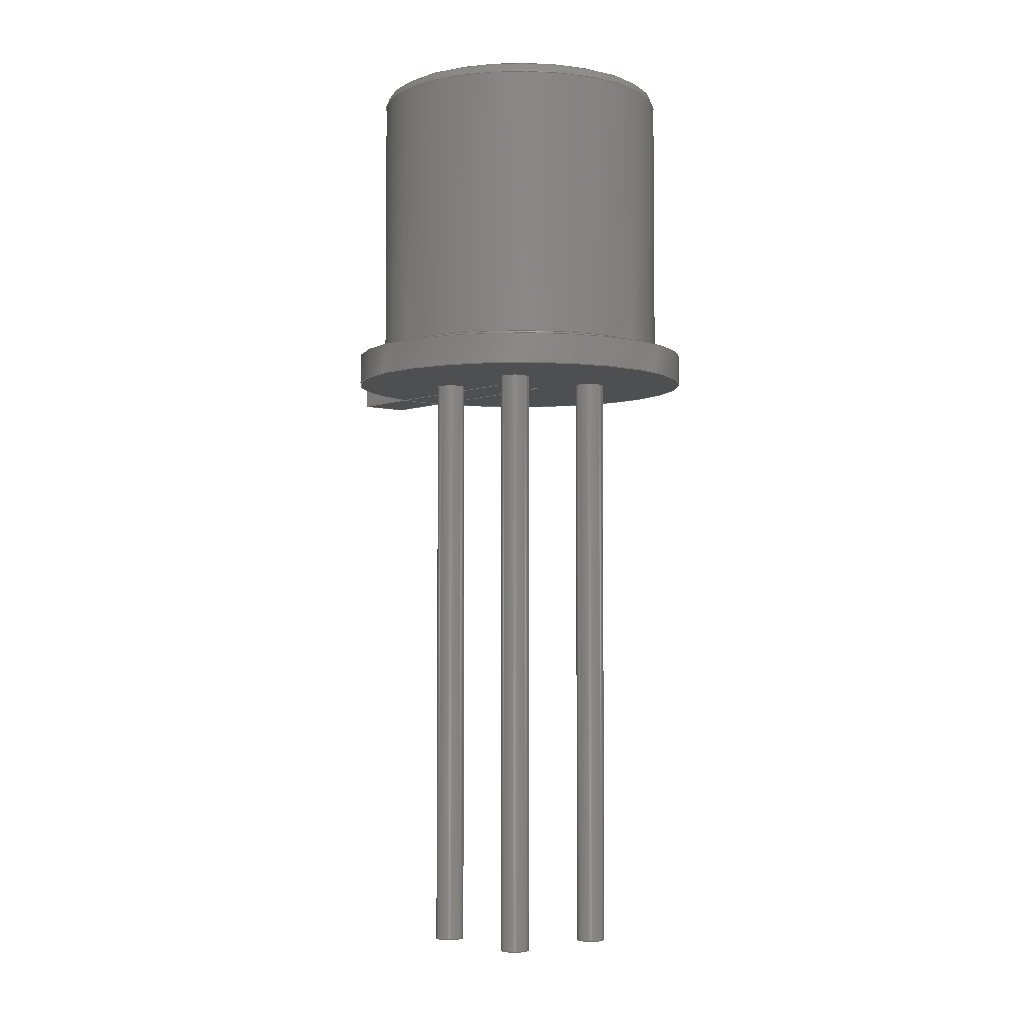
<metadata>
{"format":"step","ext":"step","renderer":"f3d","projection":"perspective","resolution":1024,"background":"white","views":[{"elev":-4.1,"azim":4.3,"up":"+Z"}]}
</metadata>
<code>
ISO-10303-21;
DATA;
#1=APPLICATION_PROTOCOL_DEFINITION('committee draft','automotive_design',1997,#2);
#2=APPLICATION_CONTEXT('core data for automotive mechanical design processes');
#3=SHAPE_DEFINITION_REPRESENTATION(#4,#10);
#4=PRODUCT_DEFINITION_SHAPE('','',#5);
#5=PRODUCT_DEFINITION('design','',#6,#9);
#6=PRODUCT_DEFINITION_FORMATION('','',#7);
#7=PRODUCT('TO-18-3_Window','TO-18-3_Window','',(#8));
#8=MECHANICAL_CONTEXT('',#2,'mechanical');
#9=PRODUCT_DEFINITION_CONTEXT('part definition',#2,'design');
#10=SHAPE_REPRESENTATION('',(#11,#15,#381),#425);
#11=AXIS2_PLACEMENT_3D('',#12,#13,#14);
#12=CARTESIAN_POINT('',(0,0,0));
#13=DIRECTION('',(0,0,1));
#14=DIRECTION('',(1,0,-0));
#15=MANIFOLD_SOLID_BREP('',#16);
#16=CLOSED_SHELL('',(#17,#47,#61,#66,#89,#107,#126,#155,#177,#204,#216,#262,#278,#291,#300,#310,#328,#344,#360,#366,#371,#376));
#17=ADVANCED_FACE('',(#18),#44,.F.);
#18=FACE_BOUND('',#19,.T.);
#19=EDGE_LOOP('',(#20,#29,#36,#43));
#20=ORIENTED_EDGE('',*,*,#21,.T.);
#21=EDGE_CURVE('',#22,#22,#24,.T.);
#22=VERTEX_POINT('',#23);
#23=CARTESIAN_POINT('',(-0.8578,6.881e-15,10.33));
#24=CIRCLE('',#25,2.128);
#25=AXIS2_PLACEMENT_3D('',#26,#27,#28);
#26=CARTESIAN_POINT('',(1.27,4.587e-15,10.33));
#27=DIRECTION('',(-8.758e-47,4.441e-16,1));
#28=DIRECTION('',(-1,1.078e-15,-4.787e-31));
#29=ORIENTED_EDGE('',*,*,#30,.T.);
#30=EDGE_CURVE('',#22,#31,#33,.T.);
#31=VERTEX_POINT('',#32);
#32=CARTESIAN_POINT('',(-0.8578,3.779e-15,5.673));
#33=LINE('',#23,#34);
#34=VECTOR('',#35,1);
#35=DIRECTION('',(0,-6.661e-16,-1));
#36=ORIENTED_EDGE('',*,*,#37,.F.);
#37=EDGE_CURVE('',#31,#31,#38,.T.);
#38=CIRCLE('',#39,2.128);
#39=AXIS2_PLACEMENT_3D('',#40,#41,#42);
#40=CARTESIAN_POINT('',(1.27,2.519e-15,5.673));
#41=DIRECTION('',(0,4.441e-16,1));
#42=DIRECTION('',(-1,5.92e-16,-2.629e-31));
#43=ORIENTED_EDGE('',*,*,#30,.F.);
#44=CYLINDRICAL_SURFACE('',#45,2.128);
#45=AXIS2_PLACEMENT_3D('',#26,#46,#28);
#46=DIRECTION('',(0,-4.441e-16,-1));
#47=ADVANCED_FACE('',(#48,#50),#59,.T.);
#48=FACE_BOUND('',#49,.F.);
#49=EDGE_LOOP('',(#20));
#50=FACE_BOUND('',#51,.F.);
#51=EDGE_LOOP('',(#52));
#52=ORIENTED_EDGE('',*,*,#53,.F.);
#53=EDGE_CURVE('',#54,#54,#56,.T.);
#54=VERTEX_POINT('',#55);
#55=CARTESIAN_POINT('',(-0.998,6.881e-15,10.33));
#56=CIRCLE('',#57,2.268);
#57=AXIS2_PLACEMENT_3D('',#26,#41,#58);
#58=DIRECTION('',(-1,1.011e-15,-4.491e-31));
#59=PLANE('',#60);
#60=AXIS2_PLACEMENT_3D('',#26,#41,#28);
#61=ADVANCED_FACE('',(#62),#65,.T.);
#62=FACE_BOUND('',#63,.T.);
#63=EDGE_LOOP('',(#64));
#64=ORIENTED_EDGE('',*,*,#37,.T.);
#65=PLANE('',#39);
#66=ADVANCED_FACE('',(#67),#86,.F.);
#67=FACE_BOUND('',#68,.F.);
#68=EDGE_LOOP('',(#69,#70,#79,#85));
#69=ORIENTED_EDGE('',*,*,#53,.T.);
#70=ORIENTED_EDGE('',*,*,#71,.T.);
#71=EDGE_CURVE('',#54,#72,#74,.T.);
#72=VERTEX_POINT('',#73);
#73=CARTESIAN_POINT('',(-1.205,6.743e-15,10.12));
#74=CIRCLE('',#75,0.207);
#75=AXIS2_PLACEMENT_3D('',#76,#77,#78);
#76=CARTESIAN_POINT('',(-0.998,6.743e-15,10.12));
#77=DIRECTION('',(0,-1,6.661e-16));
#78=DIRECTION('',(1,0,0));
#79=ORIENTED_EDGE('',*,*,#80,.F.);
#80=EDGE_CURVE('',#72,#72,#81,.T.);
#81=CIRCLE('',#82,2.475);
#82=AXIS2_PLACEMENT_3D('',#83,#41,#84);
#83=CARTESIAN_POINT('',(1.27,4.496e-15,10.12));
#84=DIRECTION('',(-1,9.082e-16,-4.033e-31));
#85=ORIENTED_EDGE('',*,*,#71,.F.);
#86=SURFACE_OF_REVOLUTION('',#74,#87);
#87=AXIS1_PLACEMENT('',#88,#41);
#88=CARTESIAN_POINT('',(1.27,1.133e-15,2.551));
#89=ADVANCED_FACE('',(#90),#106,.T.);
#90=FACE_BOUND('',#91,.T.);
#91=EDGE_LOOP('',(#92,#100,#79,#105));
#92=ORIENTED_EDGE('',*,*,#93,.T.);
#93=EDGE_CURVE('',#94,#94,#96,.T.);
#94=VERTEX_POINT('',#95);
#95=CARTESIAN_POINT('',(-1.205,3.737e-15,5.611));
#96=CIRCLE('',#97,2.475);
#97=AXIS2_PLACEMENT_3D('',#98,#41,#99);
#98=CARTESIAN_POINT('',(1.27,2.492e-15,5.611));
#99=DIRECTION('',(-1,5.034e-16,-2.235e-31));
#100=ORIENTED_EDGE('',*,*,#101,.T.);
#101=EDGE_CURVE('',#94,#72,#102,.T.);
#102=LINE('',#95,#103);
#103=VECTOR('',#104,1);
#104=DIRECTION('',(0,6.661e-16,1));
#105=ORIENTED_EDGE('',*,*,#101,.F.);
#106=CYLINDRICAL_SURFACE('',#97,2.475);
#107=ADVANCED_FACE('',(#108),#125,.T.);
#108=FACE_BOUND('',#109,.T.);
#109=EDGE_LOOP('',(#110,#118,#123,#124));
#110=ORIENTED_EDGE('',*,*,#111,.T.);
#111=EDGE_CURVE('',#112,#112,#114,.T.);
#112=VERTEX_POINT('',#113);
#113=CARTESIAN_POINT('',(-1.312,3.666e-15,5.503));
#114=CIRCLE('',#115,2.582);
#115=AXIS2_PLACEMENT_3D('',#116,#41,#117);
#116=CARTESIAN_POINT('',(1.27,2.444e-15,5.503));
#117=DIRECTION('',(-1,4.732e-16,-2.102e-31));
#118=ORIENTED_EDGE('',*,*,#119,.T.);
#119=EDGE_CURVE('',#112,#94,#120,.T.);
#120=CIRCLE('',#121,0.1078);
#121=AXIS2_PLACEMENT_3D('',#122,#77,#78);
#122=CARTESIAN_POINT('',(-1.313,3.737e-15,5.611));
#123=ORIENTED_EDGE('',*,*,#93,.F.);
#124=ORIENTED_EDGE('',*,*,#119,.F.);
#125=SURFACE_OF_REVOLUTION('',#120,#87);
#126=ADVANCED_FACE('',(#127),#153,.T.);
#127=FACE_BOUND('',#128,.T.);
#128=EDGE_LOOP('',(#129,#136,#145,#149,#151,#152));
#129=ORIENTED_EDGE('',*,*,#130,.F.);
#130=EDGE_CURVE('',#131,#112,#133,.T.);
#131=VERTEX_POINT('',#132);
#132=CARTESIAN_POINT('',(-1.65,3.664e-15,5.5));
#133=LINE('',#132,#134);
#134=VECTOR('',#135,1);
#135=DIRECTION('',(1,5.481e-18,0.008228));
#136=ORIENTED_EDGE('',*,*,#137,.T.);
#137=EDGE_CURVE('',#131,#138,#140,.T.);
#138=VERTEX_POINT('',#139);
#139=CARTESIAN_POINT('',(-0.4722,2.343,5.5));
#140=CIRCLE('',#141,2.92);
#141=AXIS2_PLACEMENT_3D('',#142,#143,#144);
#142=CARTESIAN_POINT('',(1.27,2.442e-15,5.5));
#143=DIRECTION('',(-2.19e-47,4.441e-16,1));
#144=DIRECTION('',(-1,4.182e-16,-1.857e-31));
#145=ORIENTED_EDGE('',*,*,#146,.T.);
#146=EDGE_CURVE('',#138,#147,#140,.T.);
#147=VERTEX_POINT('',#148);
#148=CARTESIAN_POINT('',(-1.073,1.742,5.5));
#149=ORIENTED_EDGE('',*,*,#150,.T.);
#150=EDGE_CURVE('',#147,#131,#140,.T.);
#151=ORIENTED_EDGE('',*,*,#130,.T.);
#152=ORIENTED_EDGE('',*,*,#111,.F.);
#153=CONICAL_SURFACE('',#154,2.92,1.563);
#154=AXIS2_PLACEMENT_3D('',#142,#46,#144);
#155=ADVANCED_FACE('',(#156),#176,.T.);
#156=FACE_BOUND('',#157,.T.);
#157=EDGE_LOOP('',(#158,#168,#171,#172));
#158=ORIENTED_EDGE('',*,*,#159,.T.);
#159=EDGE_CURVE('',#160,#162,#164,.T.);
#160=VERTEX_POINT('',#161);
#161=CARTESIAN_POINT('',(-1.073,1.742,5));
#162=VERTEX_POINT('',#163);
#163=CARTESIAN_POINT('',(-1.65,3.331e-15,5));
#164=CIRCLE('',#165,2.92);
#165=AXIS2_PLACEMENT_3D('',#166,#41,#167);
#166=CARTESIAN_POINT('',(1.27,2.22e-15,5));
#167=DIRECTION('',(-1,3.802e-16,-1.688e-31));
#168=ORIENTED_EDGE('',*,*,#169,.T.);
#169=EDGE_CURVE('',#162,#131,#170,.T.);
#170=LINE('',#163,#103);
#171=ORIENTED_EDGE('',*,*,#150,.F.);
#172=ORIENTED_EDGE('',*,*,#173,.F.);
#173=EDGE_CURVE('',#160,#147,#174,.T.);
#174=LINE('',#161,#175);
#175=VECTOR('',#41,1);
#176=CYLINDRICAL_SURFACE('',#165,2.92);
#177=ADVANCED_FACE('',(#178),#200,.F.);
#178=FACE_BOUND('',#179,.F.);
#179=EDGE_LOOP('',(#145,#180,#188,#196));
#180=ORIENTED_EDGE('',*,*,#181,.T.);
#181=EDGE_CURVE('',#147,#182,#184,.T.);
#182=VERTEX_POINT('',#183);
#183=CARTESIAN_POINT('',(-1.958,2.627,5.5));
#184=LINE('',#185,#186);
#185=CARTESIAN_POINT('',(0.9695,-0.3005,5.5));
#186=VECTOR('',#187,1);
#187=DIRECTION('',(-0.7071,0.7071,0));
#188=ORIENTED_EDGE('',*,*,#189,.T.);
#189=EDGE_CURVE('',#182,#190,#192,.T.);
#190=VERTEX_POINT('',#191);
#191=CARTESIAN_POINT('',(-1.357,3.228,5.5));
#192=LINE('',#193,#194);
#193=CARTESIAN_POINT('',(-1.958,2.627,5.5));
#194=VECTOR('',#195,1);
#195=DIRECTION('',(0.7071,0.7071,0));
#196=ORIENTED_EDGE('',*,*,#197,.F.);
#197=EDGE_CURVE('',#138,#190,#198,.T.);
#198=LINE('',#199,#186);
#199=CARTESIAN_POINT('',(1.571,0.3005,5.5));
#200=PLANE('',#201);
#201=AXIS2_PLACEMENT_3D('',#185,#202,#203);
#202=DIRECTION('',(0,0,-1));
#203=DIRECTION('',(-1,0,0));
#204=ADVANCED_FACE('',(#205),#176,.T.);
#205=FACE_BOUND('',#206,.T.);
#206=EDGE_LOOP('',(#207,#208,#212,#215));
#207=ORIENTED_EDGE('',*,*,#169,.F.);
#208=ORIENTED_EDGE('',*,*,#209,.T.);
#209=EDGE_CURVE('',#162,#210,#164,.T.);
#210=VERTEX_POINT('',#211);
#211=CARTESIAN_POINT('',(-0.4722,2.343,5));
#212=ORIENTED_EDGE('',*,*,#213,.T.);
#213=EDGE_CURVE('',#210,#138,#214,.T.);
#214=LINE('',#211,#175);
#215=ORIENTED_EDGE('',*,*,#137,.F.);
#216=ADVANCED_FACE('',(#217,#234,#243,#252),#261,.F.);
#217=FACE_BOUND('',#218,.T.);
#218=EDGE_LOOP('',(#219,#220,#221,#226,#231));
#219=ORIENTED_EDGE('',*,*,#209,.F.);
#220=ORIENTED_EDGE('',*,*,#159,.F.);
#221=ORIENTED_EDGE('',*,*,#222,.F.);
#222=EDGE_CURVE('',#223,#160,#225,.T.);
#223=VERTEX_POINT('',#224);
#224=CARTESIAN_POINT('',(0.9695,-0.3005,5));
#225=LINE('',#224,#186);
#226=ORIENTED_EDGE('',*,*,#227,.T.);
#227=EDGE_CURVE('',#223,#228,#230,.T.);
#228=VERTEX_POINT('',#229);
#229=CARTESIAN_POINT('',(1.571,0.3005,5));
#230=LINE('',#224,#194);
#231=ORIENTED_EDGE('',*,*,#232,.T.);
#232=EDGE_CURVE('',#228,#210,#233,.T.);
#233=LINE('',#229,#186);
#234=FACE_BOUND('',#235,.T.);
#235=EDGE_LOOP('',(#236));
#236=ORIENTED_EDGE('',*,*,#237,.T.);
#237=EDGE_CURVE('',#238,#238,#240,.T.);
#238=VERTEX_POINT('',#239);
#239=CARTESIAN_POINT('',(1.51,-1.27,5));
#240=CIRCLE('',#241,0.24);
#241=AXIS2_PLACEMENT_3D('',#242,#13,#78);
#242=CARTESIAN_POINT('',(1.27,-1.27,5));
#243=FACE_BOUND('',#244,.T.);
#244=EDGE_LOOP('',(#245));
#245=ORIENTED_EDGE('',*,*,#246,.T.);
#246=EDGE_CURVE('',#247,#247,#249,.T.);
#247=VERTEX_POINT('',#248);
#248=CARTESIAN_POINT('',(0.24,0,5));
#249=CIRCLE('',#250,0.24);
#250=AXIS2_PLACEMENT_3D('',#251,#13,#78);
#251=CARTESIAN_POINT('',(0,0,5));
#252=FACE_BOUND('',#253,.T.);
#253=EDGE_LOOP('',(#254));
#254=ORIENTED_EDGE('',*,*,#255,.T.);
#255=EDGE_CURVE('',#256,#256,#258,.T.);
#256=VERTEX_POINT('',#257);
#257=CARTESIAN_POINT('',(2.78,0,5));
#258=CIRCLE('',#259,0.24);
#259=AXIS2_PLACEMENT_3D('',#260,#13,#78);
#260=CARTESIAN_POINT('',(2.54,0,5));
#261=PLANE('',#165);
#262=ADVANCED_FACE('',(#263),#275,.T.);
#263=FACE_BOUND('',#264,.T.);
#264=EDGE_LOOP('',(#265,#269,#180,#270));
#265=ORIENTED_EDGE('',*,*,#266,.F.);
#266=EDGE_CURVE('',#160,#267,#225,.T.);
#267=VERTEX_POINT('',#268);
#268=CARTESIAN_POINT('',(-1.958,2.627,5));
#269=ORIENTED_EDGE('',*,*,#173,.T.);
#270=ORIENTED_EDGE('',*,*,#271,.F.);
#271=EDGE_CURVE('',#267,#182,#272,.T.);
#272=LINE('',#273,#274);
#273=CARTESIAN_POINT('',(-1.958,2.627,5));
#274=VECTOR('',#13,1);
#275=PLANE('',#276);
#276=AXIS2_PLACEMENT_3D('',#224,#277,#187);
#277=DIRECTION('',(-0.7071,-0.7071,0));
#278=ADVANCED_FACE('',(#279),#289,.F.);
#279=FACE_BOUND('',#280,.F.);
#280=EDGE_LOOP('',(#281,#212,#285,#286));
#281=ORIENTED_EDGE('',*,*,#282,.F.);
#282=EDGE_CURVE('',#210,#283,#233,.T.);
#283=VERTEX_POINT('',#284);
#284=CARTESIAN_POINT('',(-1.357,3.228,5));
#285=ORIENTED_EDGE('',*,*,#197,.T.);
#286=ORIENTED_EDGE('',*,*,#287,.F.);
#287=EDGE_CURVE('',#283,#190,#288,.T.);
#288=LINE('',#284,#274);
#289=PLANE('',#290);
#290=AXIS2_PLACEMENT_3D('',#229,#277,#187);
#291=ADVANCED_FACE('',(#292),#298,.T.);
#292=FACE_BOUND('',#293,.T.);
#293=EDGE_LOOP('',(#294,#188,#286,#295));
#294=ORIENTED_EDGE('',*,*,#271,.T.);
#295=ORIENTED_EDGE('',*,*,#296,.F.);
#296=EDGE_CURVE('',#267,#283,#297,.T.);
#297=LINE('',#273,#194);
#298=PLANE('',#299);
#299=AXIS2_PLACEMENT_3D('',#273,#187,#195);
#300=ADVANCED_FACE('',(#301),#308,.T.);
#301=FACE_BOUND('',#302,.T.);
#302=EDGE_LOOP('',(#303,#304,#305,#307));
#303=ORIENTED_EDGE('',*,*,#227,.F.);
#304=ORIENTED_EDGE('',*,*,#222,.T.);
#305=ORIENTED_EDGE('',*,*,#306,.F.);
#306=EDGE_CURVE('',#210,#160,#164,.T.);
#307=ORIENTED_EDGE('',*,*,#232,.F.);
#308=PLANE('',#309);
#309=AXIS2_PLACEMENT_3D('',#224,#202,#203);
#310=ADVANCED_FACE('',(#311),#327,.T.);
#311=FACE_BOUND('',#312,.T.);
#312=EDGE_LOOP('',(#313,#314,#321,#326));
#313=ORIENTED_EDGE('',*,*,#237,.F.);
#314=ORIENTED_EDGE('',*,*,#315,.T.);
#315=EDGE_CURVE('',#238,#316,#318,.T.);
#316=VERTEX_POINT('',#317);
#317=CARTESIAN_POINT('',(1.51,-1.27,-5));
#318=LINE('',#239,#319);
#319=VECTOR('',#320,1);
#320=DIRECTION('',(-0,-0,-1));
#321=ORIENTED_EDGE('',*,*,#322,.T.);
#322=EDGE_CURVE('',#316,#316,#323,.T.);
#323=CIRCLE('',#324,0.24);
#324=AXIS2_PLACEMENT_3D('',#325,#13,#78);
#325=CARTESIAN_POINT('',(1.27,-1.27,-5));
#326=ORIENTED_EDGE('',*,*,#315,.F.);
#327=CYLINDRICAL_SURFACE('',#241,0.24);
#328=ADVANCED_FACE('',(#329),#343,.T.);
#329=FACE_BOUND('',#330,.T.);
#330=EDGE_LOOP('',(#331,#332,#337,#342));
#331=ORIENTED_EDGE('',*,*,#246,.F.);
#332=ORIENTED_EDGE('',*,*,#333,.T.);
#333=EDGE_CURVE('',#247,#334,#336,.T.);
#334=VERTEX_POINT('',#335);
#335=CARTESIAN_POINT('',(0.24,0,-5));
#336=LINE('',#248,#319);
#337=ORIENTED_EDGE('',*,*,#338,.T.);
#338=EDGE_CURVE('',#334,#334,#339,.T.);
#339=CIRCLE('',#340,0.24);
#340=AXIS2_PLACEMENT_3D('',#341,#13,#78);
#341=CARTESIAN_POINT('',(0,0,-5));
#342=ORIENTED_EDGE('',*,*,#333,.F.);
#343=CYLINDRICAL_SURFACE('',#250,0.24);
#344=ADVANCED_FACE('',(#345),#359,.T.);
#345=FACE_BOUND('',#346,.T.);
#346=EDGE_LOOP('',(#347,#348,#353,#358));
#347=ORIENTED_EDGE('',*,*,#255,.F.);
#348=ORIENTED_EDGE('',*,*,#349,.T.);
#349=EDGE_CURVE('',#256,#350,#352,.T.);
#350=VERTEX_POINT('',#351);
#351=CARTESIAN_POINT('',(2.78,0,-5));
#352=LINE('',#257,#319);
#353=ORIENTED_EDGE('',*,*,#354,.T.);
#354=EDGE_CURVE('',#350,#350,#355,.T.);
#355=CIRCLE('',#356,0.24);
#356=AXIS2_PLACEMENT_3D('',#357,#13,#78);
#357=CARTESIAN_POINT('',(2.54,0,-5));
#358=ORIENTED_EDGE('',*,*,#349,.F.);
#359=CYLINDRICAL_SURFACE('',#259,0.24);
#360=ADVANCED_FACE('',(#361),#308,.T.);
#361=FACE_BOUND('',#362,.T.);
#362=EDGE_LOOP('',(#363,#364,#365,#281));
#363=ORIENTED_EDGE('',*,*,#306,.T.);
#364=ORIENTED_EDGE('',*,*,#266,.T.);
#365=ORIENTED_EDGE('',*,*,#296,.T.);
#366=ADVANCED_FACE('',(#367),#369,.T.);
#367=FACE_BOUND('',#368,.F.);
#368=EDGE_LOOP('',(#321));
#369=PLANE('',#370);
#370=AXIS2_PLACEMENT_3D('',#317,#202,#203);
#371=ADVANCED_FACE('',(#372),#374,.T.);
#372=FACE_BOUND('',#373,.F.);
#373=EDGE_LOOP('',(#337));
#374=PLANE('',#375);
#375=AXIS2_PLACEMENT_3D('',#335,#202,#203);
#376=ADVANCED_FACE('',(#377),#379,.T.);
#377=FACE_BOUND('',#378,.F.);
#378=EDGE_LOOP('',(#353));
#379=PLANE('',#380);
#380=AXIS2_PLACEMENT_3D('',#351,#202,#203);
#381=MANIFOLD_SOLID_BREP('',#382);
#382=CLOSED_SHELL('',(#383,#404,#420));
#383=ADVANCED_FACE('',(#384),#402,.T.);
#384=FACE_BOUND('',#385,.F.);
#385=EDGE_LOOP('',(#386,#395,#401));
#386=ORIENTED_EDGE('',*,*,#387,.T.);
#387=EDGE_CURVE('',#388,#390,#392,.T.);
#388=VERTEX_POINT('',#389);
#389=CARTESIAN_POINT('',(1.27,6.928e-15,10.4));
#390=VERTEX_POINT('',#391);
#391=CARTESIAN_POINT('',(-0.8309,6.861e-15,10.3));
#392=CIRCLE('',#393,22.12);
#393=AXIS2_PLACEMENT_3D('',#394,#77,#78);
#394=CARTESIAN_POINT('',(1.27,-7.806e-15,-11.72));
#395=ORIENTED_EDGE('',*,*,#396,.F.);
#396=EDGE_CURVE('',#390,#390,#397,.T.);
#397=CIRCLE('',#398,2.101);
#398=AXIS2_PLACEMENT_3D('',#399,#41,#400);
#399=CARTESIAN_POINT('',(1.27,4.574e-15,10.3));
#400=DIRECTION('',(-1,1.089e-15,-4.834e-31));
#401=ORIENTED_EDGE('',*,*,#387,.F.);
#402=SPHERICAL_SURFACE('',#403,22.12);
#403=AXIS2_PLACEMENT_3D('',#394,#46,#400);
#404=ADVANCED_FACE('',(#405),#419,.T.);
#405=FACE_BOUND('',#406,.T.);
#406=EDGE_LOOP('',(#407,#415,#395,#418));
#407=ORIENTED_EDGE('',*,*,#408,.T.);
#408=EDGE_CURVE('',#409,#409,#411,.T.);
#409=VERTEX_POINT('',#410);
#410=CARTESIAN_POINT('',(-0.8309,6.262e-15,9.4));
#411=CIRCLE('',#412,2.101);
#412=AXIS2_PLACEMENT_3D('',#413,#41,#414);
#413=CARTESIAN_POINT('',(1.27,4.174e-15,9.4));
#414=DIRECTION('',(-1,9.935e-16,-4.412e-31));
#415=ORIENTED_EDGE('',*,*,#416,.T.);
#416=EDGE_CURVE('',#409,#390,#417,.T.);
#417=LINE('',#410,#103);
#418=ORIENTED_EDGE('',*,*,#416,.F.);
#419=CYLINDRICAL_SURFACE('',#412,2.101);
#420=ADVANCED_FACE('',(#421),#424,.F.);
#421=FACE_BOUND('',#422,.T.);
#422=EDGE_LOOP('',(#423));
#423=ORIENTED_EDGE('',*,*,#408,.F.);
#424=PLANE('',#412);
#425=( GEOMETRIC_REPRESENTATION_CONTEXT(3)GLOBAL_UNCERTAINTY_ASSIGNED_CONTEXT((#429)) GLOBAL_UNIT_ASSIGNED_CONTEXT((#426,#427,#428)) REPRESENTATION_CONTEXT('Context #1','3D Context with UNIT and UNCERTAINTY') );
#426=( LENGTH_UNIT() NAMED_UNIT(*) SI_UNIT(.MILLI.,.METRE.) );
#427=( NAMED_UNIT(*) PLANE_ANGLE_UNIT() SI_UNIT($,.RADIAN.) );
#428=( NAMED_UNIT(*) SI_UNIT($,.STERADIAN.) SOLID_ANGLE_UNIT() );
#429=UNCERTAINTY_MEASURE_WITH_UNIT(LENGTH_MEASURE(1e-07),#426,'distance_accuracy_value','confusion accuracy');
#430=PRODUCT_TYPE('part',$,(#7));
#431=MECHANICAL_DESIGN_GEOMETRIC_PRESENTATION_REPRESENTATION('',(#432,#440,#441,#442,#443,#444,#445,#446,#447,#448,#449,#450,#451,#452,#453,#454,#462,#463,#464,#465,#466,#467,#468,#476,#477),#425);
#432=STYLED_ITEM('color',(#433),#17);
#433=PRESENTATION_STYLE_ASSIGNMENT((#434));
#434=SURFACE_STYLE_USAGE(.BOTH.,#435);
#435=SURFACE_SIDE_STYLE('',(#436));
#436=SURFACE_STYLE_FILL_AREA(#437);
#437=FILL_AREA_STYLE('',(#438));
#438=FILL_AREA_STYLE_COLOUR('',#439);
#439=COLOUR_RGB('',0.4,0.4,0.4);
#440=STYLED_ITEM('color',(#433),#47);
#441=STYLED_ITEM('color',(#433),#61);
#442=STYLED_ITEM('color',(#433),#66);
#443=STYLED_ITEM('color',(#433),#89);
#444=STYLED_ITEM('color',(#433),#107);
#445=STYLED_ITEM('color',(#433),#126);
#446=STYLED_ITEM('color',(#433),#155);
#447=STYLED_ITEM('color',(#433),#177);
#448=STYLED_ITEM('color',(#433),#204);
#449=STYLED_ITEM('color',(#433),#216);
#450=STYLED_ITEM('color',(#433),#262);
#451=STYLED_ITEM('color',(#433),#278);
#452=STYLED_ITEM('color',(#433),#291);
#453=STYLED_ITEM('color',(#433),#300);
#454=STYLED_ITEM('color',(#455),#310);
#455=PRESENTATION_STYLE_ASSIGNMENT((#456));
#456=SURFACE_STYLE_USAGE(.BOTH.,#457);
#457=SURFACE_SIDE_STYLE('',(#458));
#458=SURFACE_STYLE_FILL_AREA(#459);
#459=FILL_AREA_STYLE('',(#460));
#460=FILL_AREA_STYLE_COLOUR('',#461);
#461=COLOUR_RGB('',0.859,0.738,0.496);
#462=STYLED_ITEM('color',(#455),#328);
#463=STYLED_ITEM('color',(#455),#344);
#464=STYLED_ITEM('color',(#433),#360);
#465=STYLED_ITEM('color',(#455),#366);
#466=STYLED_ITEM('color',(#455),#371);
#467=STYLED_ITEM('color',(#455),#376);
#468=STYLED_ITEM('color',(#469),#383);
#469=PRESENTATION_STYLE_ASSIGNMENT((#470));
#470=SURFACE_STYLE_USAGE(.BOTH.,#471);
#471=SURFACE_SIDE_STYLE('',(#472));
#472=SURFACE_STYLE_FILL_AREA(#473);
#473=FILL_AREA_STYLE('',(#474));
#474=FILL_AREA_STYLE_COLOUR('',#475);
#475=COLOUR_RGB('',0,0.6312,0.748);
#476=STYLED_ITEM('color',(#469),#404);
#477=STYLED_ITEM('color',(#469),#420);
ENDSEC;
END-ISO-10303-21;








</code>
